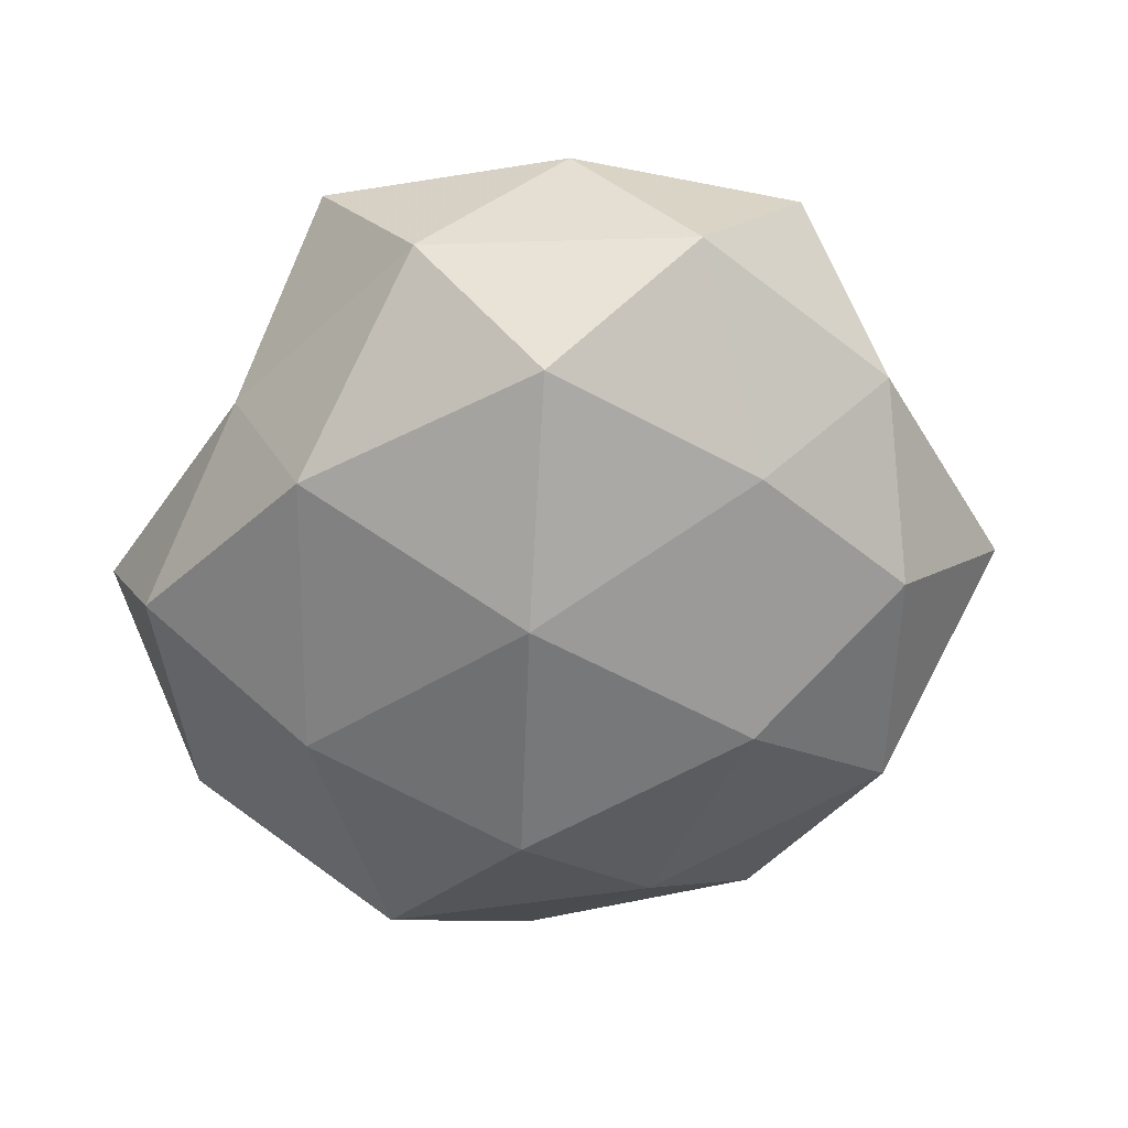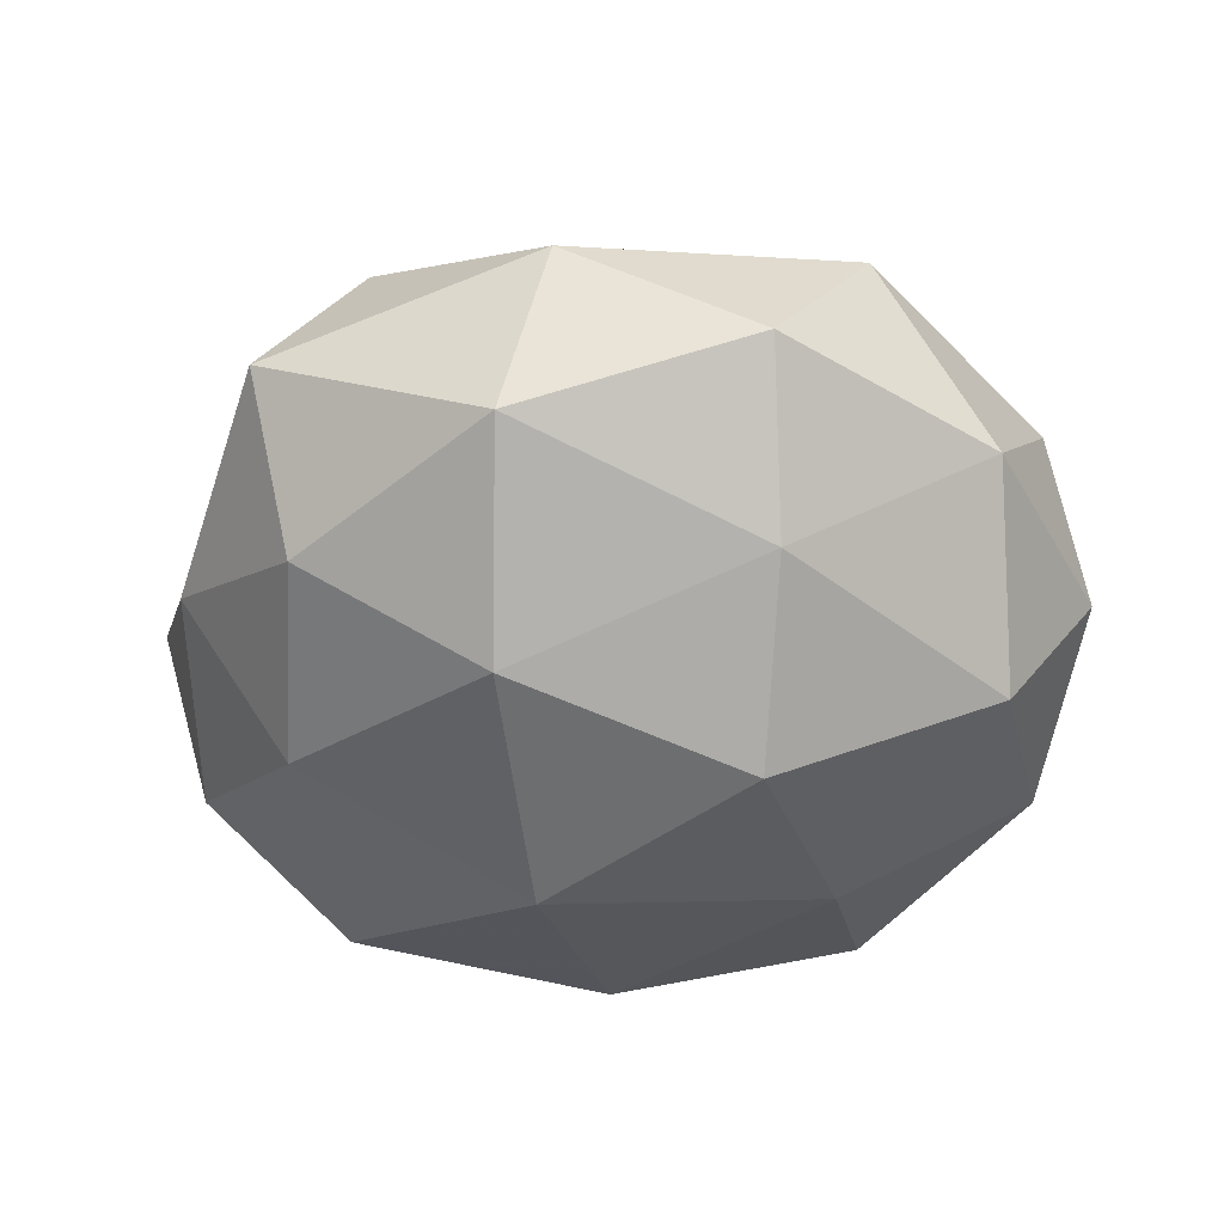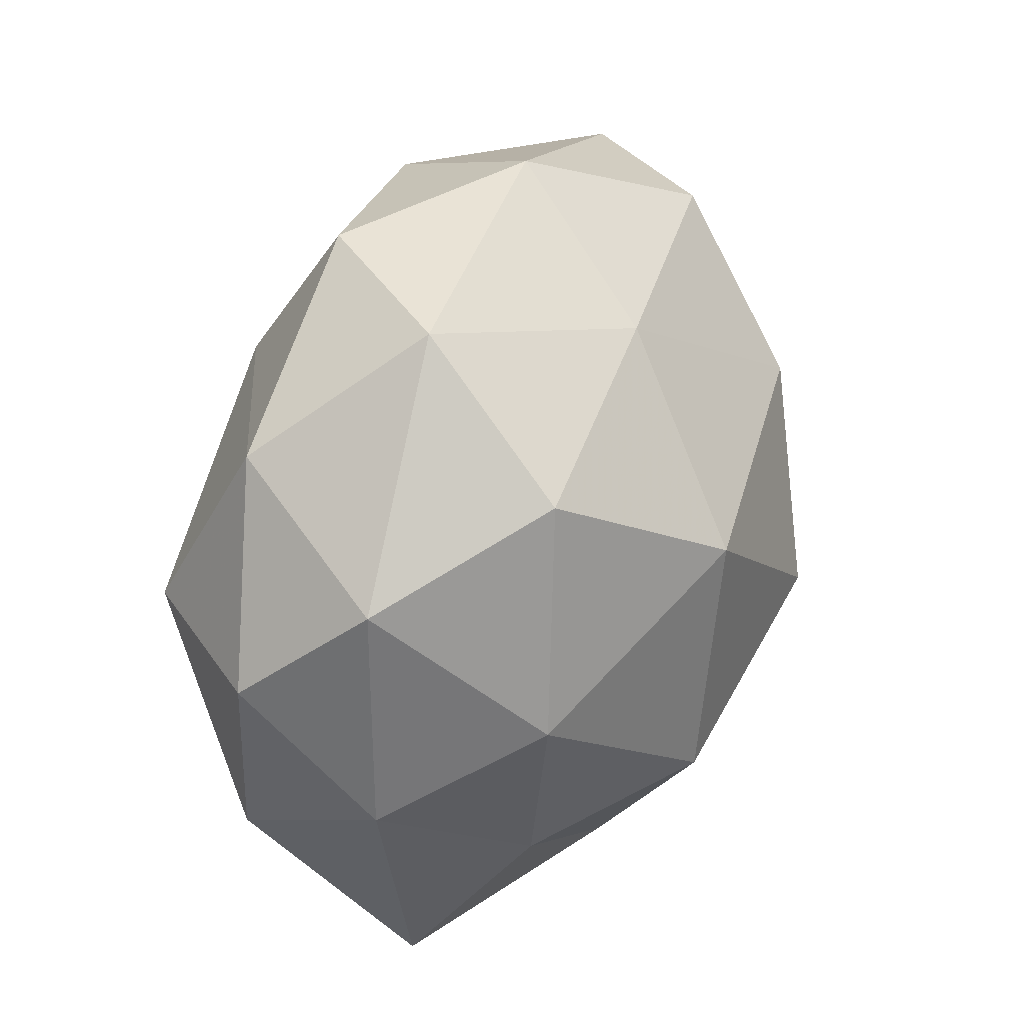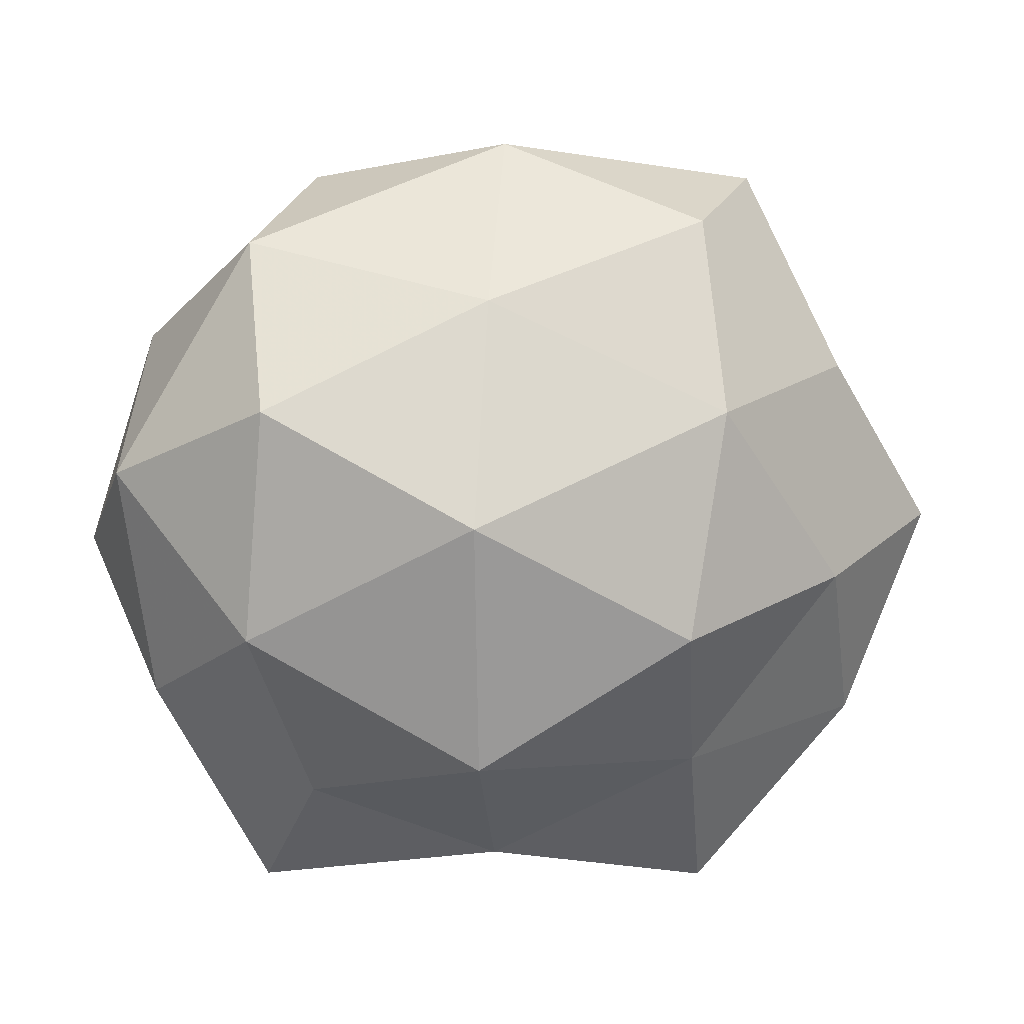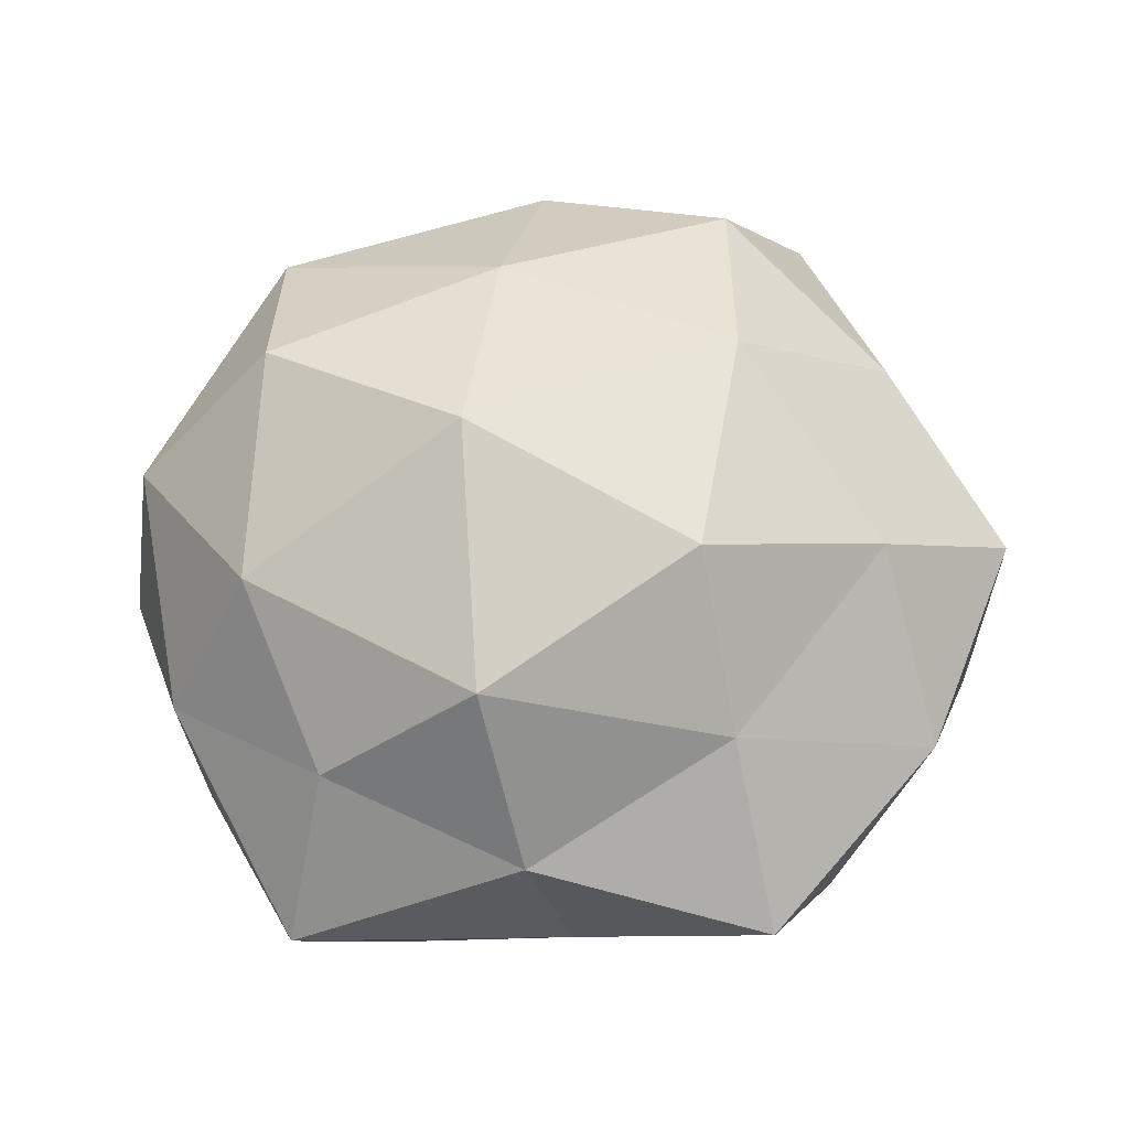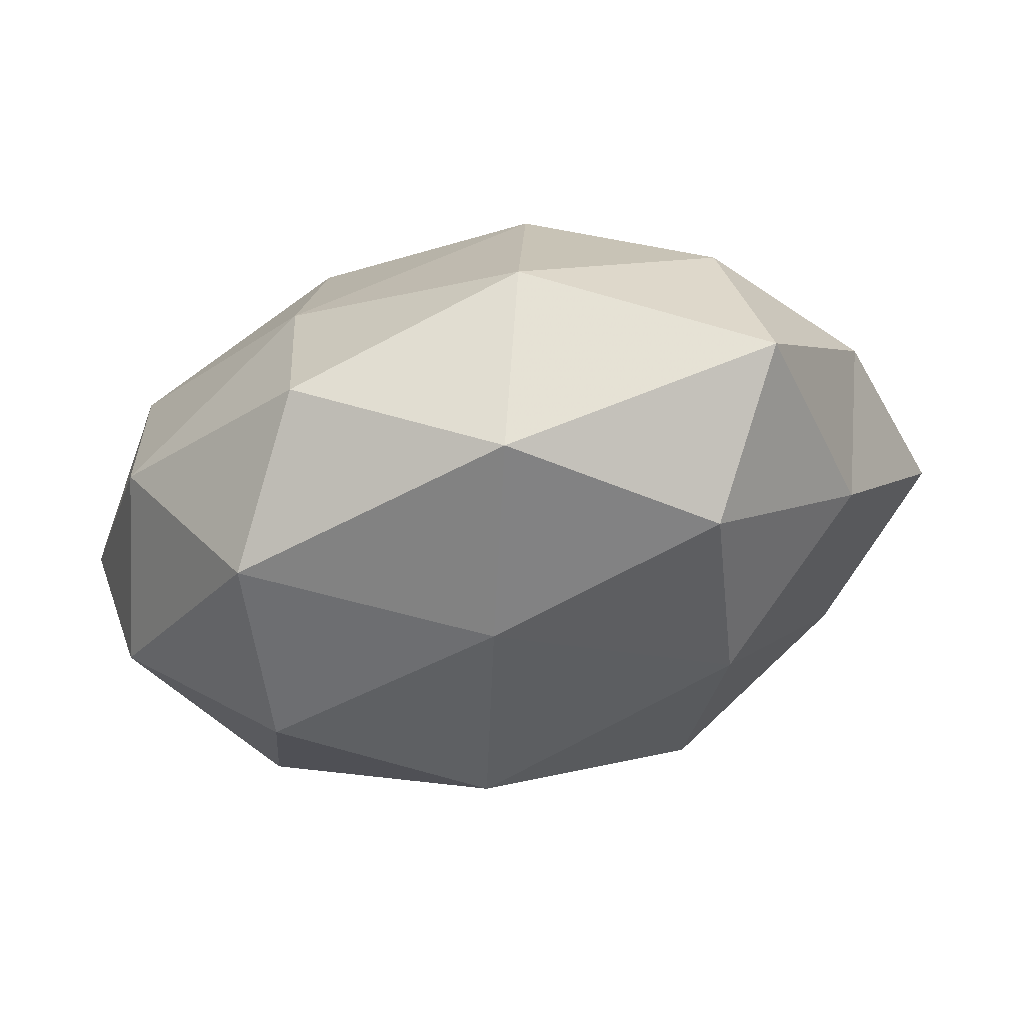
<metadata>
{"format":"obj","ext":"obj","renderer":"f3d","projection":"perspective","resolution":1024,"background":"white","views":[{"elev":-56.0,"azim":57.9,"up":"+Z"},{"elev":-49.9,"azim":-170.9,"up":"+Z"},{"elev":24.8,"azim":-61.6,"up":"+Y"},{"elev":14.4,"azim":-11.1,"up":"+Y"},{"elev":74.0,"azim":-1.4,"up":"+Z"},{"elev":77.7,"azim":-13.0,"up":"+Y"}]}
</metadata>
<code>
v -0.01865 0.02489 -0.02165
v 0.05052 3.788e-05 0.006892
v 0.006991 -0.03476 -0.02039
v -0.04041 0.02238 -0.008303
v 0.03238 -0.02076 -0.02184
v -0.003914 -0.03619 0.01529
v 0.01819 -0.02392 0.02138
v -0.008302 -0.02051 0.02962
v 0.005622 0.04068 -0.01607
v -0.04836 -0.001026 -0.005287
v -0.03841 0.002506 -0.02167
v 0.02222 -0.04301 0.01073
v -0.02046 0.04058 -0.008929
v -0.02528 -0.02604 0.01731
v -0.02953 -0.04147 0.003995
v 0.03026 0.04006 -0.002498
v 0.03013 -0.03528 -0.006146
v 0.04733 -0.01126 -0.007986
v 0.03309 0.004916 -0.02129
v -0.005254 0.03001 0.01954
v -0.009335 0.007849 0.03294
v -0.03006 0.03541 0.007833
v -0.01886 -0.01893 -0.02509
v 0.001179 -0.04109 -0.001362
v -0.01975 -0.03956 -0.01341
v -0.01417 0.005295 -0.03167
v 0.04329 0.01529 -0.005985
v 0.02826 0.02697 -0.0171
v -0.0002362 0.04526 0.003093
v 0.01994 0.01798 0.02662
v 0.01025 -0.008751 -0.0311
v -0.04577 0.01014 0.009351
v -0.04036 -0.0226 -0.0108
v 0.04067 -0.02295 0.0096
v -0.03064 0.01931 0.0228
v 0.02017 0.03738 0.01445
v -0.04217 -0.01625 0.007436
v 0.0148 -0.006142 0.03228
v 0.03775 0.01963 0.01124
v 0.009352 0.01956 -0.02823
v -0.03291 -0.006056 0.02332
v 0.03514 -0.003175 0.02066
f 6 7 8
f 11 4 1
f 11 10 4
f 6 12 7
f 1 4 13
f 13 9 1
f 14 6 8
f 15 6 14
f 3 5 17
f 17 5 18
f 19 18 5
f 22 13 4
f 24 12 6
f 24 6 15
f 3 17 24
f 24 17 12
f 25 23 3
f 25 3 24
f 25 24 15
f 26 11 1
f 23 11 26
f 27 2 18
f 27 18 19
f 16 28 9
f 16 27 28
f 28 27 19
f 29 9 13
f 16 9 29
f 29 13 22
f 29 22 20
f 20 21 30
f 3 31 5
f 5 31 19
f 23 31 3
f 23 26 31
f 32 4 10
f 22 4 32
f 33 10 11
f 33 11 23
f 25 15 33
f 25 33 23
f 34 7 12
f 12 17 34
f 34 18 2
f 17 18 34
f 20 35 21
f 20 22 35
f 35 22 32
f 36 16 29
f 36 29 20
f 36 20 30
f 15 14 37
f 10 37 32
f 33 37 10
f 15 37 33
f 8 7 38
f 38 21 8
f 30 21 38
f 39 2 27
f 39 27 16
f 36 39 16
f 36 30 39
f 9 40 1
f 1 40 26
f 9 28 40
f 19 40 28
f 31 40 19
f 31 26 40
f 8 41 14
f 21 41 8
f 21 35 41
f 32 41 35
f 37 14 41
f 37 41 32
f 2 42 34
f 42 7 34
f 42 38 7
f 30 38 42
f 39 42 2
f 30 42 39

</code>
